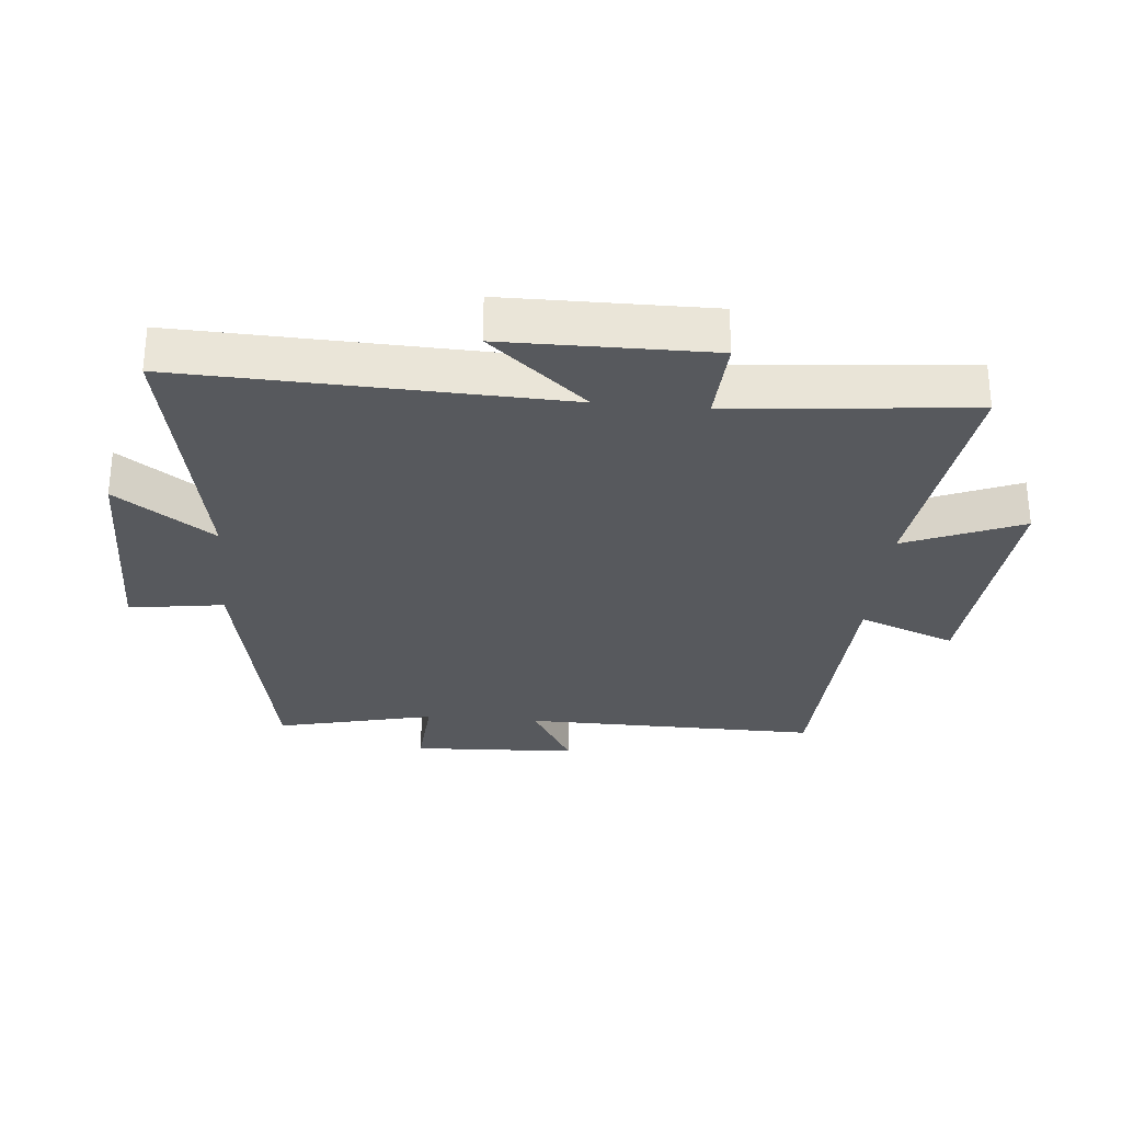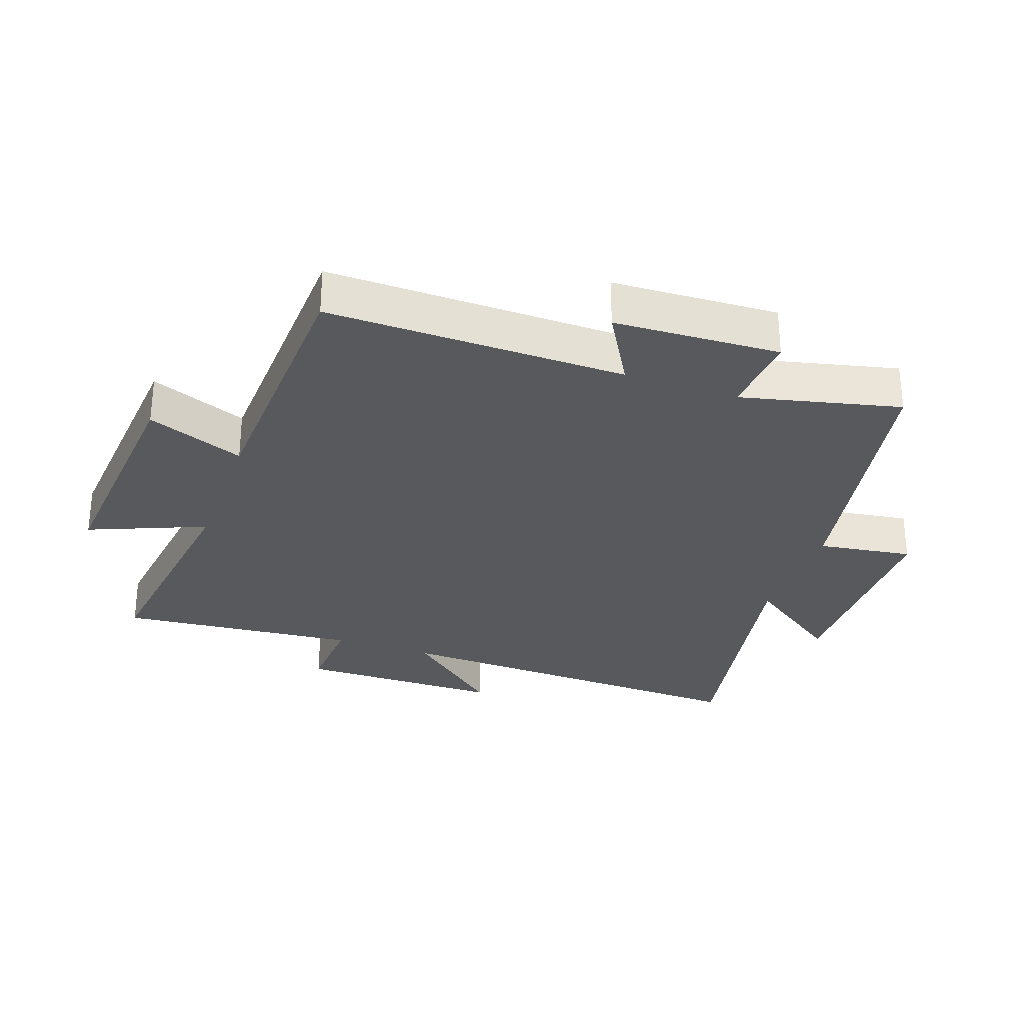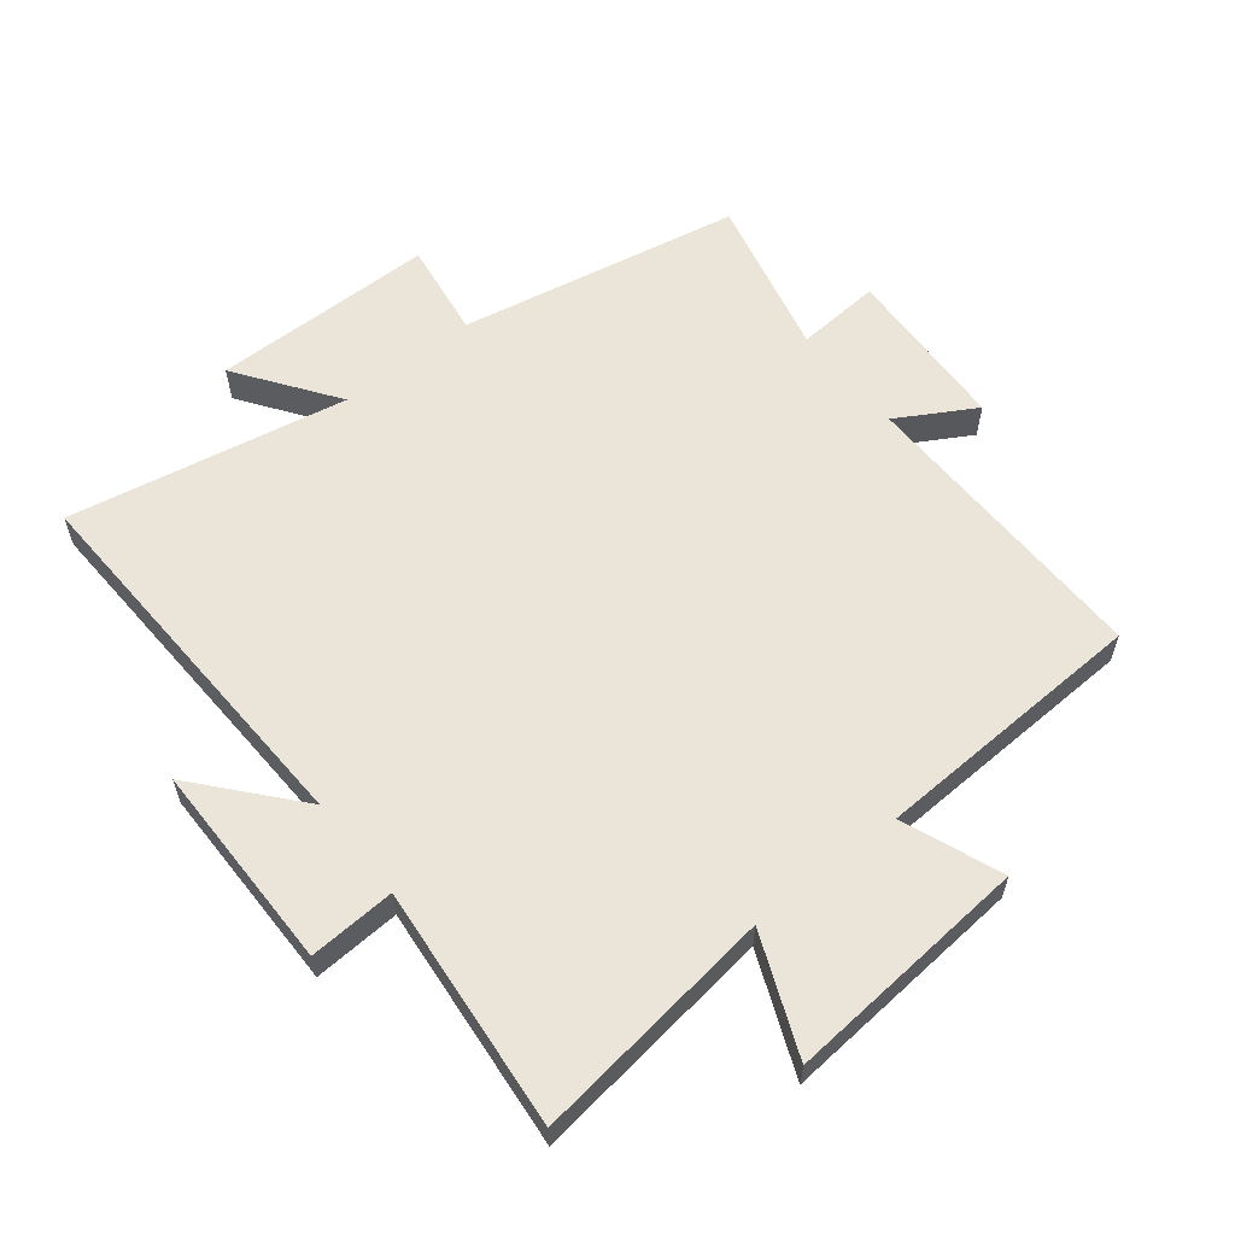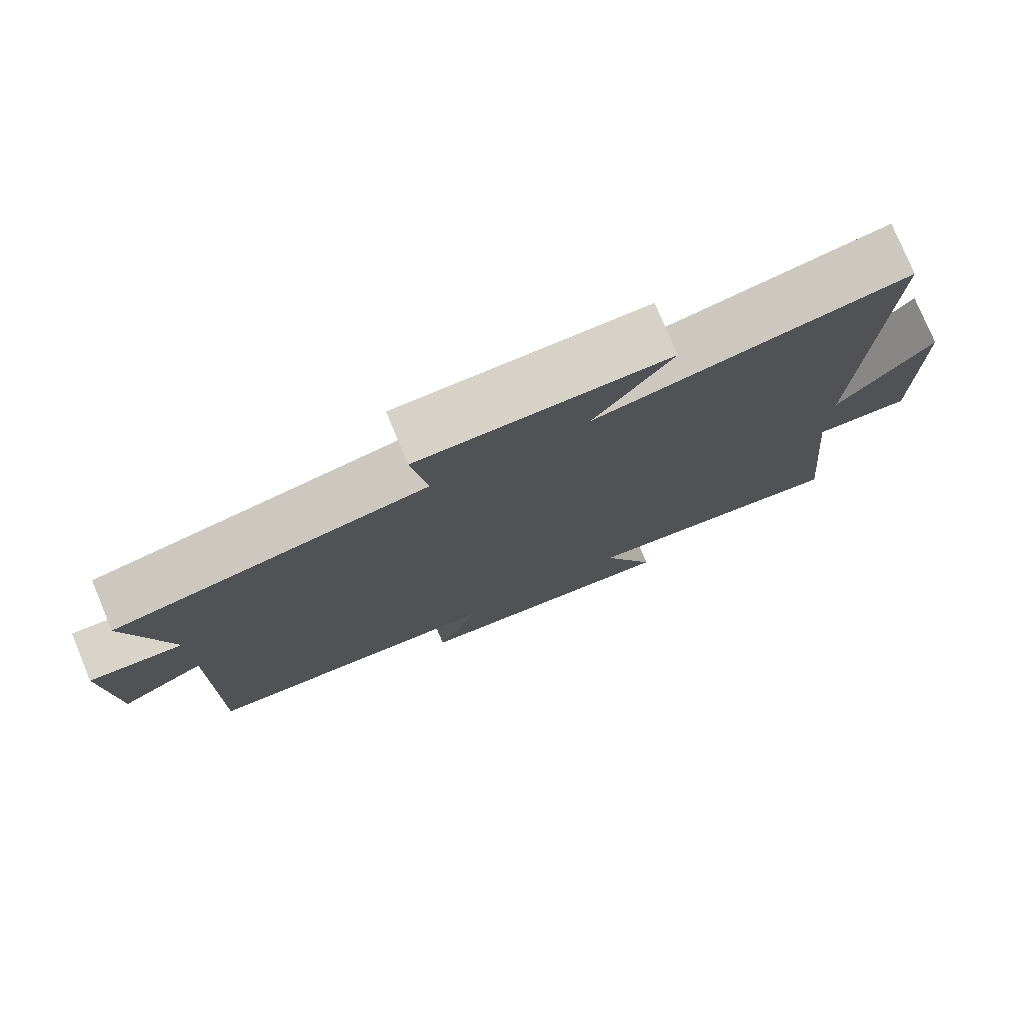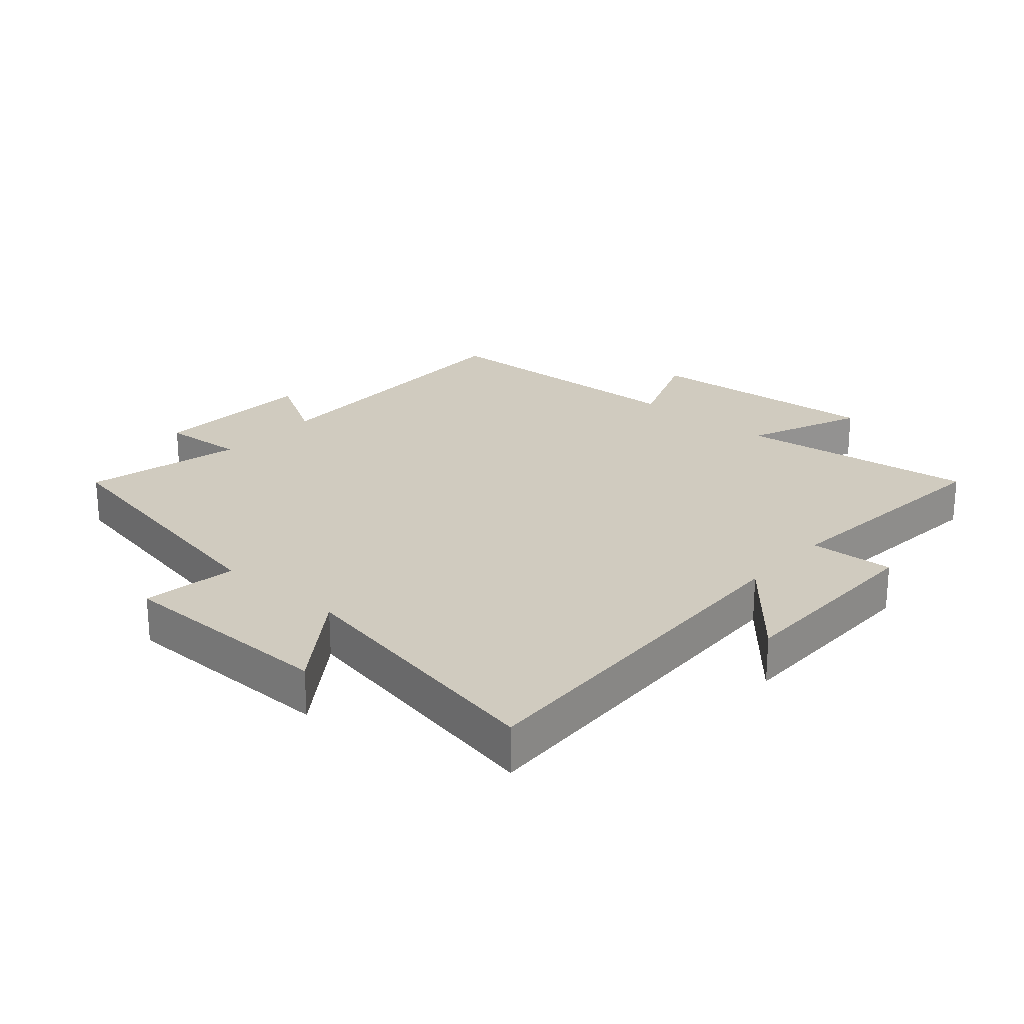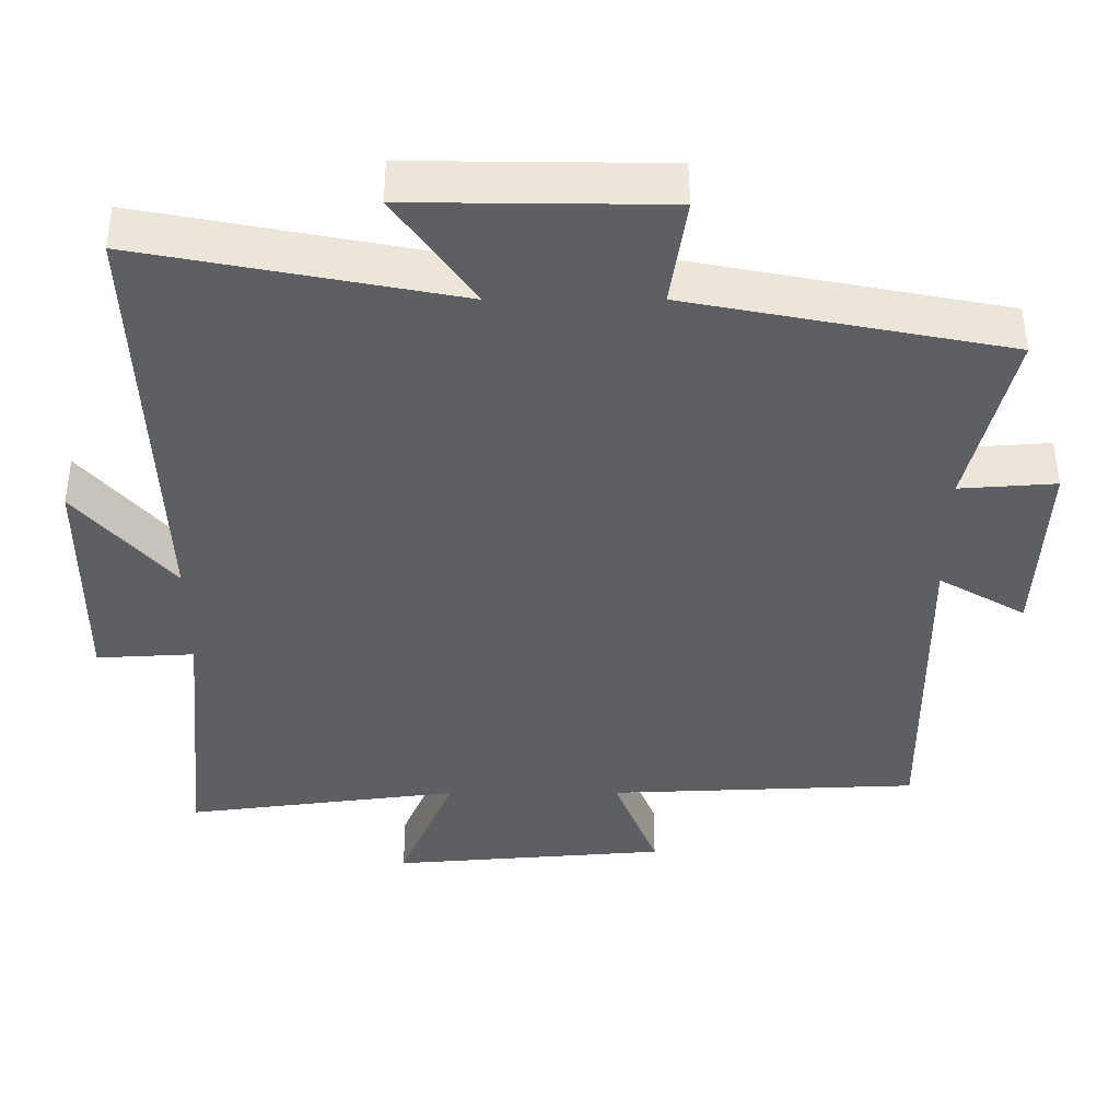
<metadata>
{"format":"obj","ext":"obj","renderer":"f3d","projection":"perspective","resolution":1024,"background":"white","views":[{"elev":-29.2,"azim":84.8,"up":"+Y"},{"elev":-29.6,"azim":-109.6,"up":"+Y"},{"elev":59.6,"azim":141.4,"up":"+Y"},{"elev":77.6,"azim":-22.6,"up":"+Z"},{"elev":23.7,"azim":41.2,"up":"+Y"},{"elev":49.9,"azim":179.9,"up":"+Z"}]}
</metadata>
<code>
v 0.522 0.07 0.583
v 0.5 0.07 -0.01
v 0.631 0.07 0.143
v 0.633 0.07 -0.179
v 0.5 0.07 -0.172
v 0.536 0.07 -0.548
v 0.161 0.07 -0.5
v 0.237 0.07 -0.683
v -0.141 0.07 -0.653
v -0.081 0.07 -0.5
v -0.506 0.07 -0.483
v -0.5 0.07 -0.016
v -0.619 0.07 -0.085
v -0.631 0.07 0.175
v -0.5 0.07 0.166
v -0.559 0.07 0.415
v -0.124 0.07 0.5
v -0.146 0.07 0.649
v 0.2 0.07 0.653
v 0.092 0.07 0.5
v 0.522 0 0.583
v 0.5 0 -0.01
v 0.631 0 0.143
v 0.633 0 -0.179
v 0.5 0 -0.172
v 0.536 0 -0.548
v 0.161 0 -0.5
v 0.237 0 -0.683
v -0.141 0 -0.653
v -0.081 0 -0.5
v -0.506 0 -0.483
v -0.5 0 -0.016
v -0.619 0 -0.085
v -0.631 0 0.175
v -0.5 0 0.166
v -0.559 0 0.415
v -0.124 0 0.5
v -0.146 0 0.649
v 0.2 0 0.653
v 0.092 0 0.5
f 17 18 19 20
f 15 16 17 20
f 15 20 1 2
f 12 13 14 15
f 12 15 2
f 10 11 12 2
f 7 8 9 10
f 7 10 2
f 5 6 7
f 5 7 2 3
f 3 4 5
f 40 39 38 37
f 40 37 36 35
f 22 21 40 35
f 35 34 33 32
f 22 35 32
f 22 32 31 30
f 30 29 28 27
f 22 30 27
f 27 26 25
f 23 22 27 25
f 25 24 23
f 1 21 22 2
f 2 22 23 3
f 3 23 24 4
f 4 24 25 5
f 5 25 26 6
f 6 26 27 7
f 7 27 28 8
f 8 28 29 9
f 9 29 30 10
f 10 30 31 11
f 11 31 32 12
f 12 32 33 13
f 13 33 34 14
f 14 34 35 15
f 15 35 36 16
f 16 36 37 17
f 17 37 38 18
f 18 38 39 19
f 19 39 40 20
f 20 40 21 1

</code>
